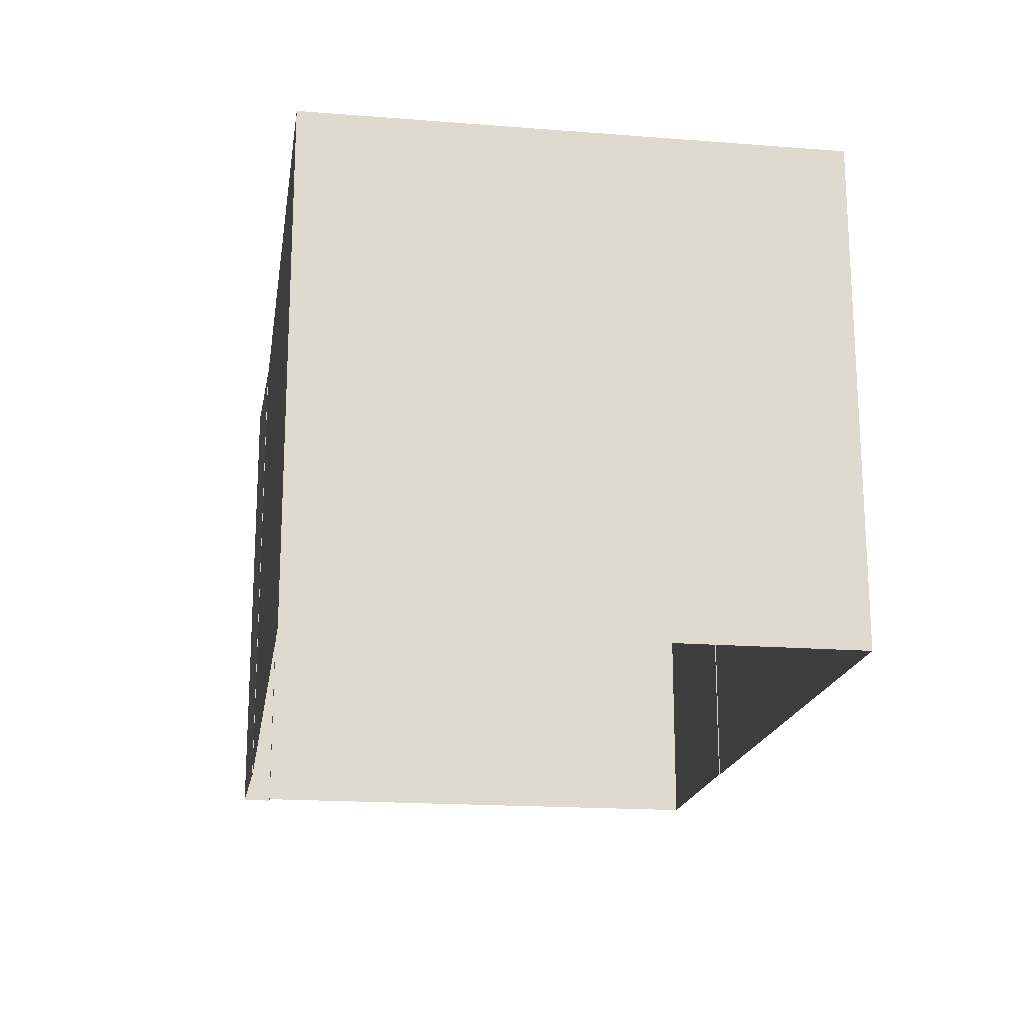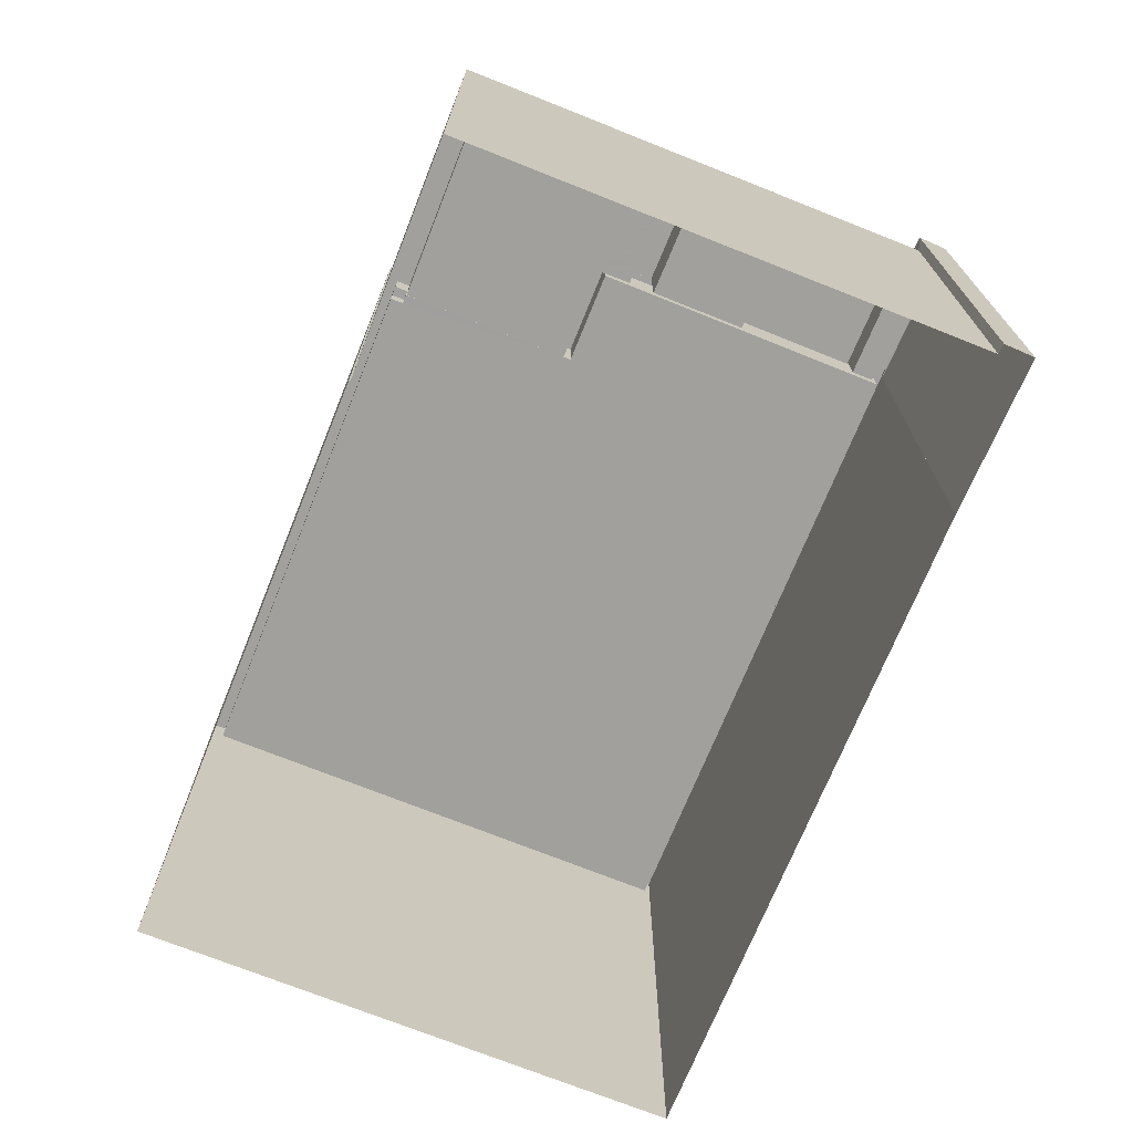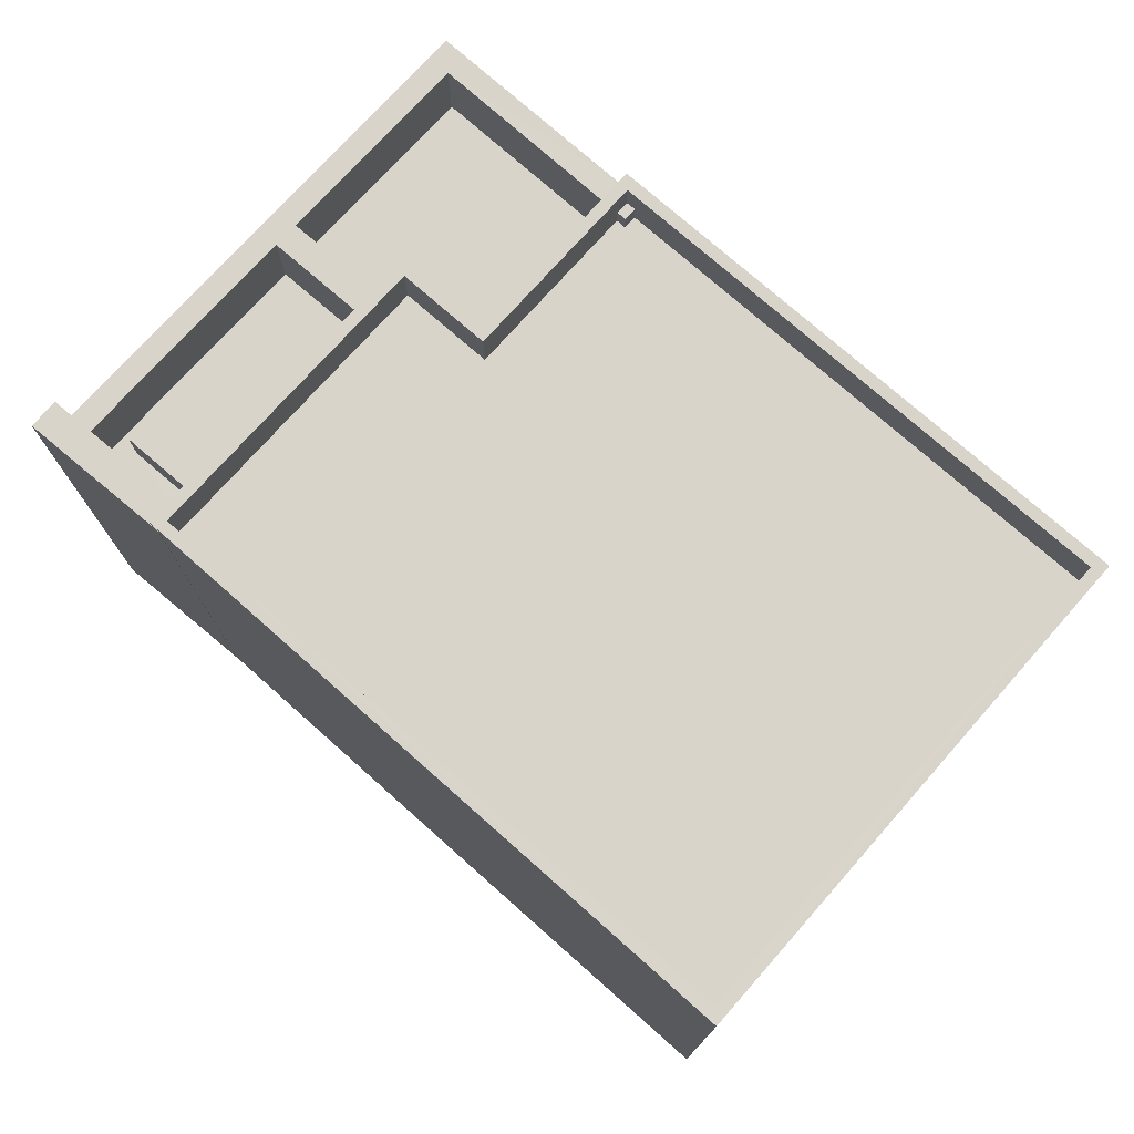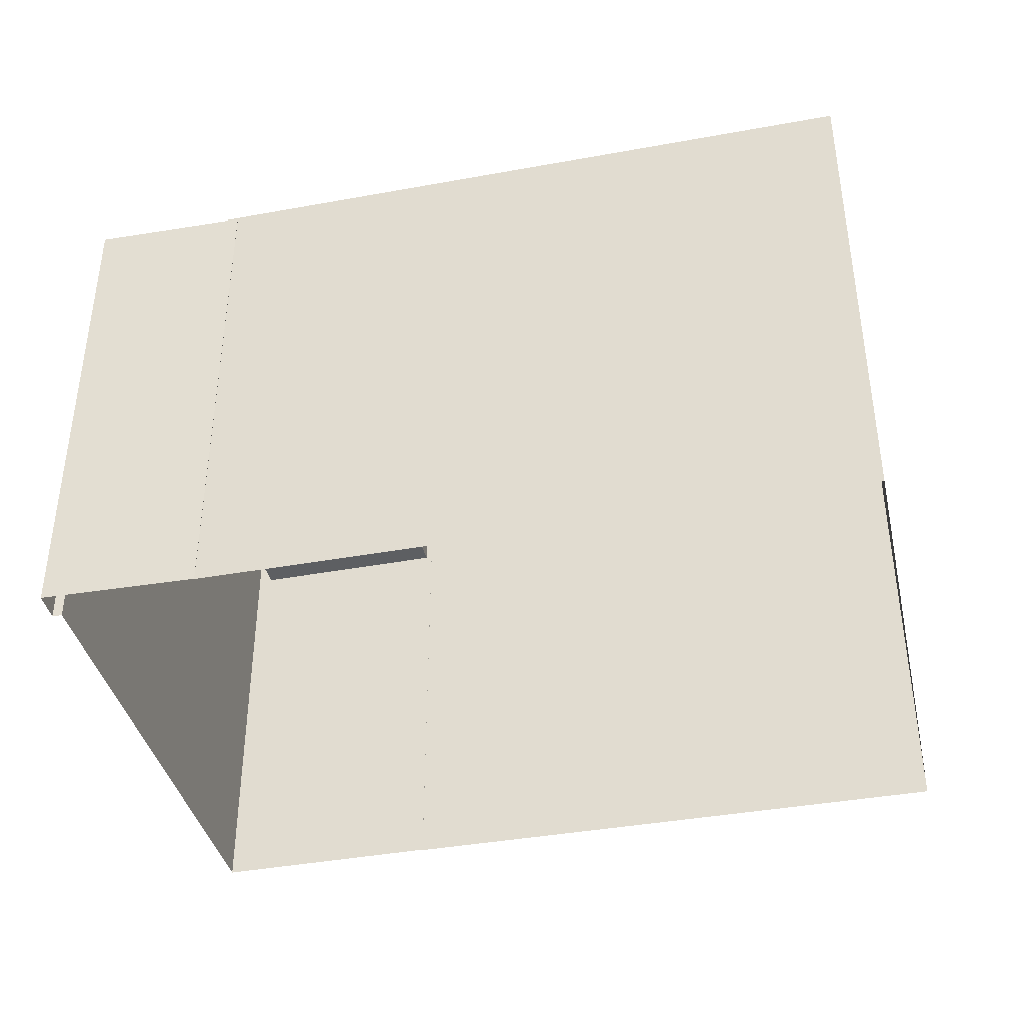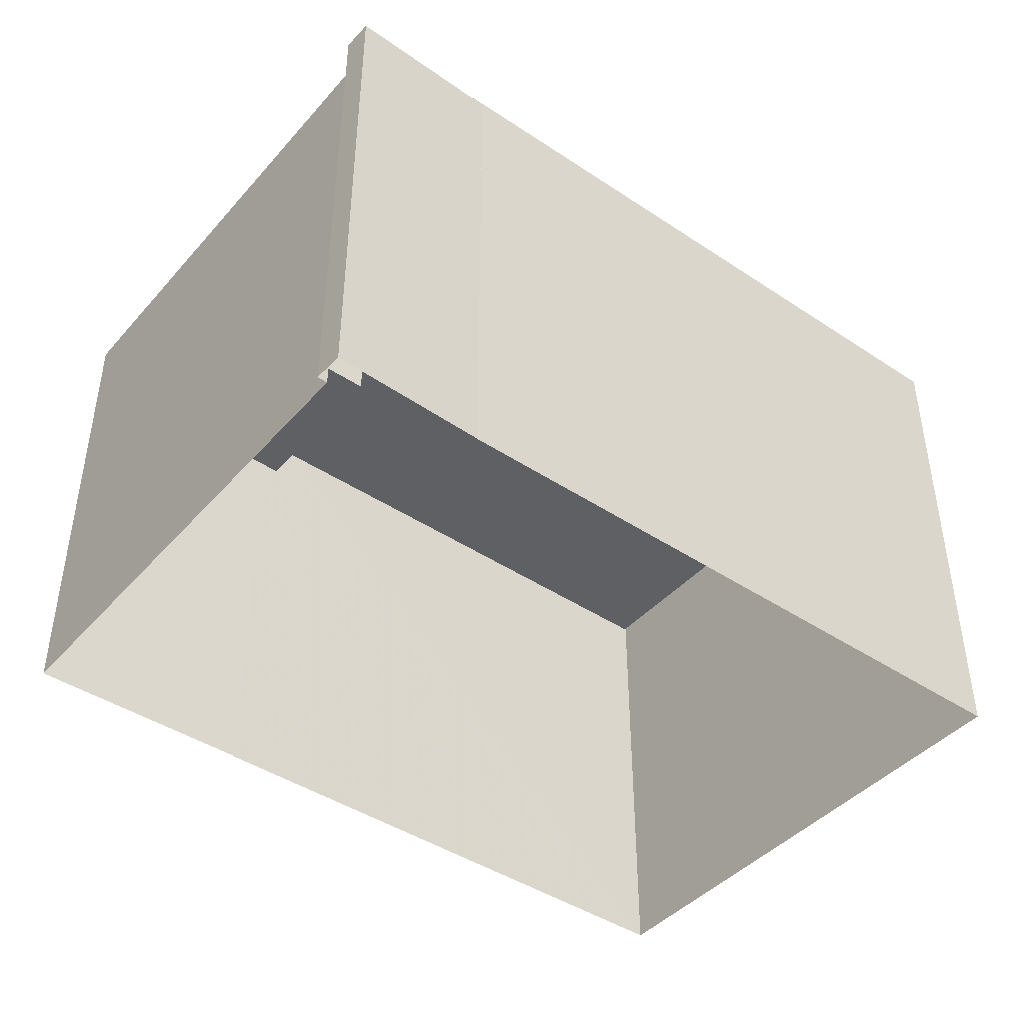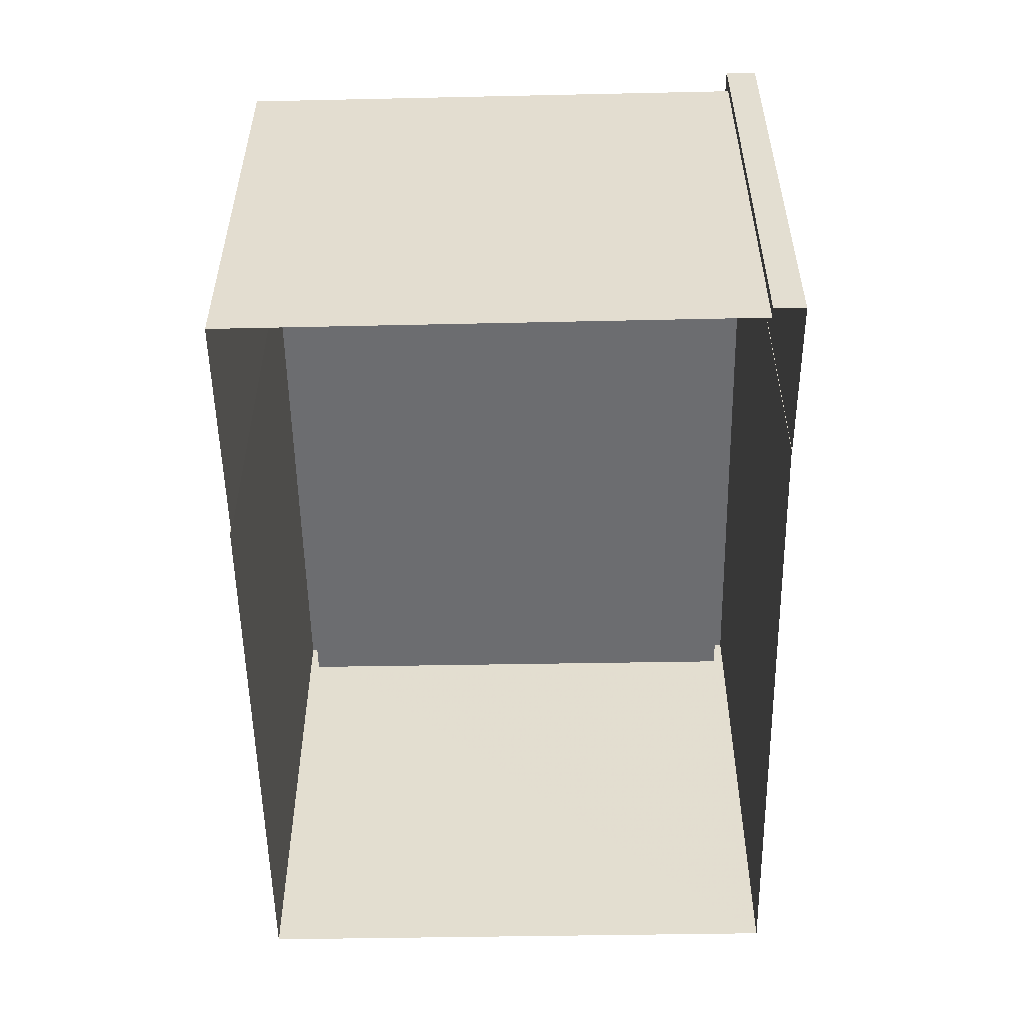
<metadata>
{"format":"obj","ext":"obj","renderer":"f3d","projection":"perspective","resolution":1024,"background":"white","views":[{"elev":-18.5,"azim":-107.0,"up":"+Z"},{"elev":-71.6,"azim":59.6,"up":"+Z"},{"elev":75.0,"azim":-146.9,"up":"+Z"},{"elev":-39.6,"azim":-175.7,"up":"+Z"},{"elev":-43.3,"azim":133.4,"up":"+Z"},{"elev":-54.0,"azim":82.6,"up":"+Z"}]}
</metadata>
<code>
v -8.928e+04 -9.895e+04 8.203
v -8.928e+04 -9.894e+04 8.204
v -8.927e+04 -9.895e+04 8.202
v -8.927e+04 -9.895e+04 8.202
v -8.926e+04 -9.894e+04 8.202
v -8.927e+04 -9.894e+04 8.202
v -8.926e+04 -9.894e+04 8.202
v -8.926e+04 -9.894e+04 8.202
v -8.926e+04 -9.895e+04 8.202
v -8.927e+04 -9.894e+04 8.202
v -8.927e+04 -9.895e+04 18.79
v -8.928e+04 -9.895e+04 18.79
v -8.927e+04 -9.895e+04 18.79
v -8.927e+04 -9.895e+04 18.79
v -8.927e+04 -9.895e+04 18.79
v -8.928e+04 -9.895e+04 18.79
v -8.926e+04 -9.895e+04 16.68
v -8.927e+04 -9.895e+04 16.68
v -8.926e+04 -9.895e+04 16.68
v -8.927e+04 -9.895e+04 16.68
v -8.927e+04 -9.895e+04 16.68
v -8.927e+04 -9.895e+04 16.68
v -8.927e+04 -9.895e+04 18.18
v -8.927e+04 -9.895e+04 18.18
v -8.927e+04 -9.895e+04 18.18
v -8.927e+04 -9.895e+04 18.18
v -8.928e+04 -9.894e+04 17.79
v -8.928e+04 -9.895e+04 17.79
v -8.927e+04 -9.895e+04 17.79
v -8.927e+04 -9.894e+04 17.79
v -8.927e+04 -9.895e+04 17.79
v -8.927e+04 -9.895e+04 17.79
v -8.927e+04 -9.895e+04 17.79
v -8.927e+04 -9.895e+04 17.79
v -8.927e+04 -9.894e+04 16.68
v -8.927e+04 -9.895e+04 16.68
v -8.926e+04 -9.894e+04 16.68
v -8.926e+04 -9.895e+04 16.68
v -8.927e+04 -9.894e+04 16.68
v -8.926e+04 -9.894e+04 16.68
v -8.926e+04 -9.894e+04 16.68
v -8.926e+04 -9.894e+04 16.68
v -8.926e+04 -9.894e+04 18.72
v -8.926e+04 -9.894e+04 18.72
v -8.926e+04 -9.894e+04 18.72
v -8.927e+04 -9.894e+04 18.72
v -8.927e+04 -9.894e+04 18.72
v -8.926e+04 -9.894e+04 18.72
v -8.926e+04 -9.895e+04 18.18
v -8.926e+04 -9.894e+04 18.18
v -8.926e+04 -9.895e+04 18.18
v -8.926e+04 -9.895e+04 18.18
v -8.927e+04 -9.895e+04 18.18
v -8.926e+04 -9.894e+04 18.18
v -8.927e+04 -9.895e+04 18.18
v -8.926e+04 -9.895e+04 18.18
v -8.927e+04 -9.895e+04 18.18
v -8.927e+04 -9.895e+04 18.18
v -8.927e+04 -9.894e+04 17.59
v -8.926e+04 -9.894e+04 17.59
v -8.926e+04 -9.894e+04 17.59
v -8.927e+04 -9.894e+04 17.59
v -8.927e+04 -9.895e+04 18.79
v -8.927e+04 -9.895e+04 18.79
v -8.928e+04 -9.894e+04 18.79
v -8.926e+04 -9.894e+04 18.79
v -8.927e+04 -9.894e+04 18.79
v -8.928e+04 -9.894e+04 18.79
f 1 2 3
f 1 3 4
f 5 6 7
f 8 5 7
f 9 3 5
f 5 10 6
f 3 2 10
f 3 10 5
f 11 12 13
f 14 11 15
f 12 16 13
f 15 11 13
f 17 18 19
f 19 18 20
f 17 21 18
f 20 18 22
f 23 24 25
f 23 26 24
f 27 28 29
f 27 29 30
f 28 31 32
f 30 29 33
f 29 32 34
f 28 32 29
f 35 36 37
f 36 38 37
f 39 40 41
f 37 38 42
f 40 37 42
f 41 40 42
f 43 44 45
f 46 45 47
f 47 45 48
f 45 44 48
f 49 50 51
f 49 52 53
f 50 54 51
f 53 52 55
f 56 51 57
f 58 56 57
f 52 49 56
f 56 49 51
f 59 60 61
f 59 62 60
f 63 64 15
f 12 65 16
f 63 66 67
f 67 66 65
f 64 14 15
f 68 65 12
f 67 65 68
f 64 63 67
f 67 68 27
f 30 67 27
f 21 17 56
f 58 21 56
f 25 24 32
f 31 25 32
f 20 52 19
f 20 55 52
f 68 28 27
f 68 12 28
f 35 37 60
f 62 35 60
f 22 18 63
f 15 22 63
f 58 18 21
f 18 58 63
f 36 35 62
f 43 66 63
f 36 62 57
f 57 63 58
f 45 66 43
f 39 41 59
f 62 59 43
f 41 43 59
f 43 63 57
f 62 43 57
f 39 61 40
f 39 59 61
f 66 45 46
f 66 46 65
f 46 2 65
f 46 10 2
f 37 61 60
f 37 40 61
f 34 32 24
f 26 34 24
f 6 48 7
f 6 47 48
f 48 8 7
f 48 44 8
f 14 64 33
f 29 14 33
f 33 64 67
f 30 33 67
f 20 22 55
f 3 53 4
f 22 15 55
f 4 53 13
f 55 15 13
f 53 55 13
f 9 53 3
f 9 49 53
f 56 19 52
f 56 17 19
f 54 38 51
f 54 42 38
f 11 25 12
f 12 25 28
f 11 23 25
f 28 25 31
f 50 9 5
f 50 49 9
f 36 51 38
f 36 57 51
f 46 47 6
f 10 46 6
f 54 43 41
f 43 54 44
f 44 50 8
f 42 54 41
f 8 50 5
f 54 50 44
f 29 26 14
f 14 26 11
f 29 34 26
f 11 26 23
f 16 2 1
f 16 65 2
f 13 1 4
f 13 16 1

</code>
